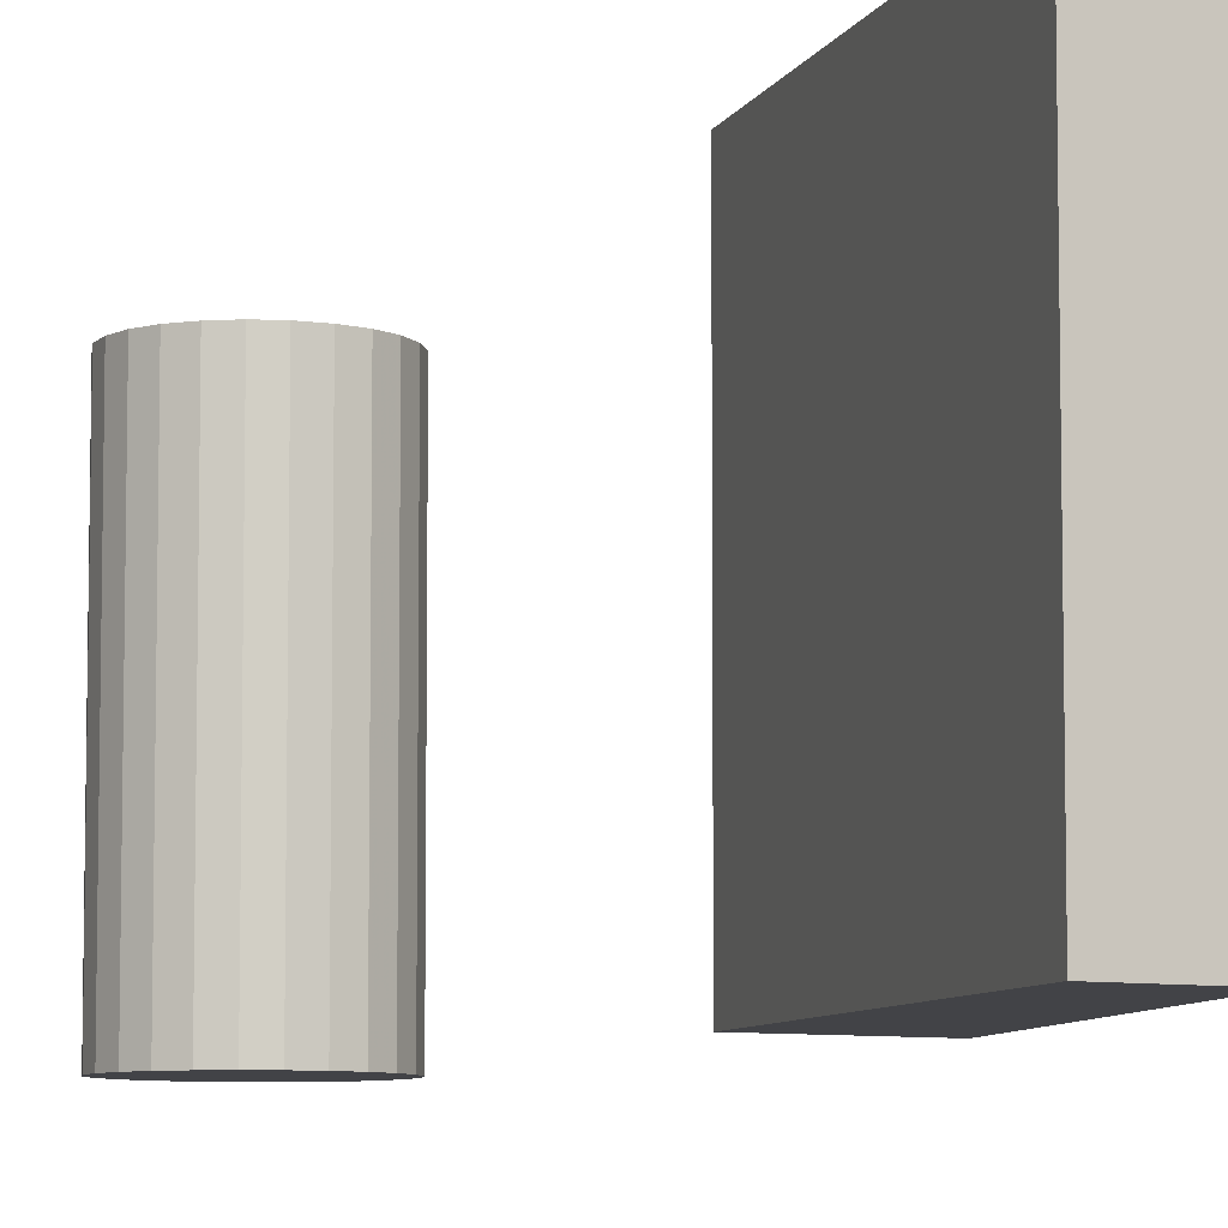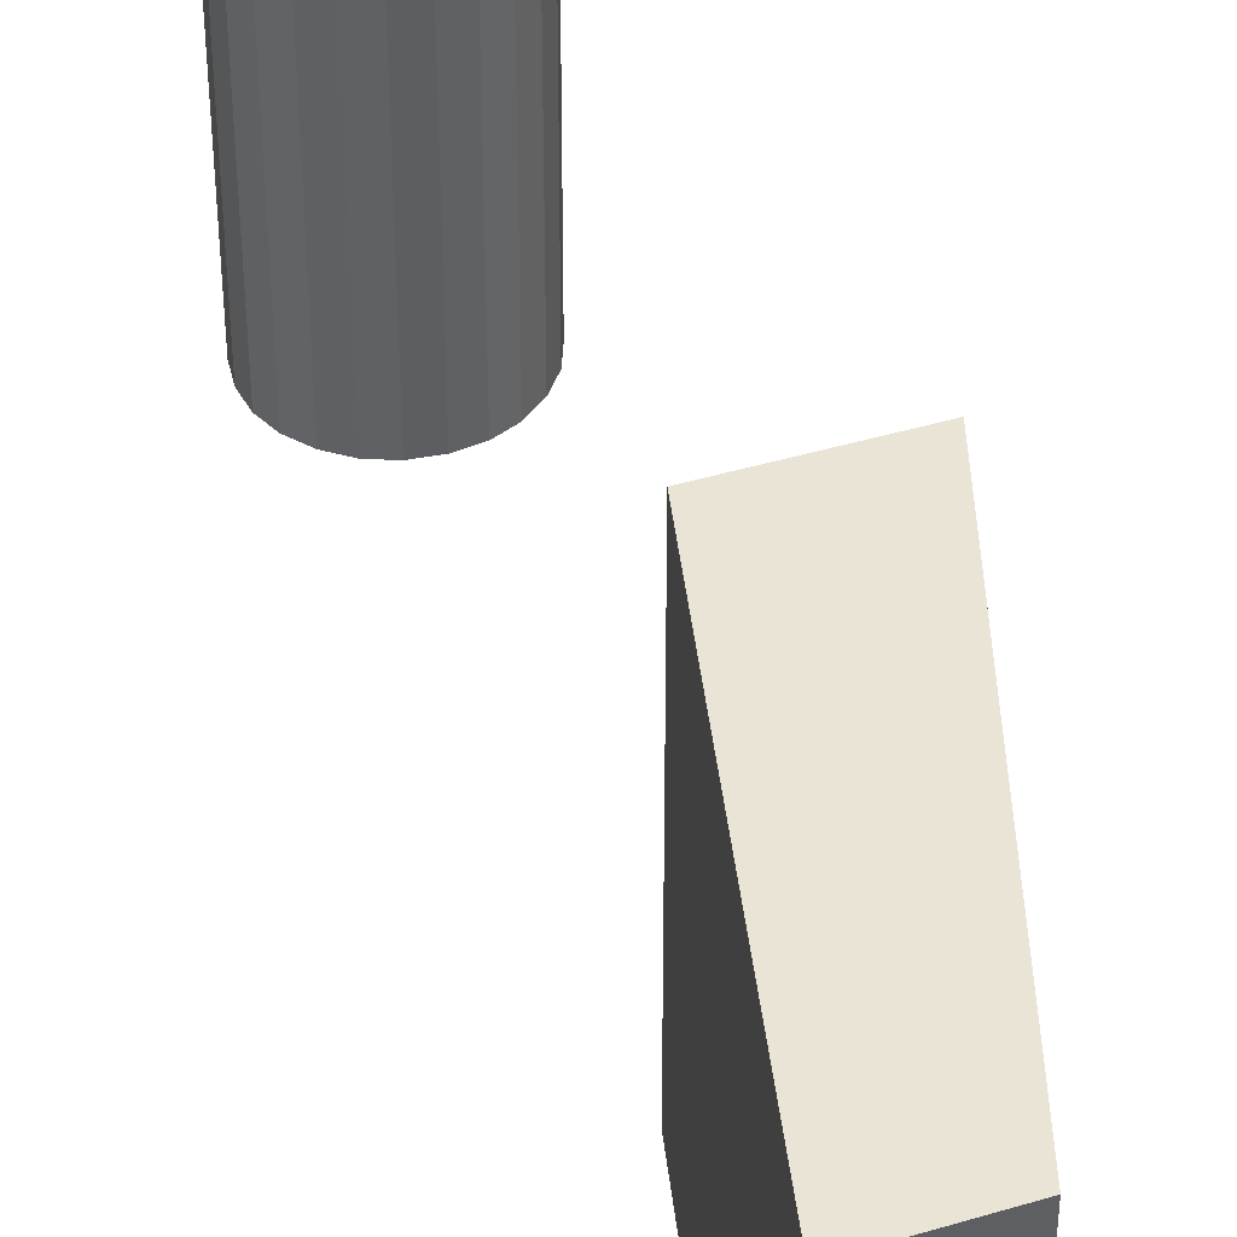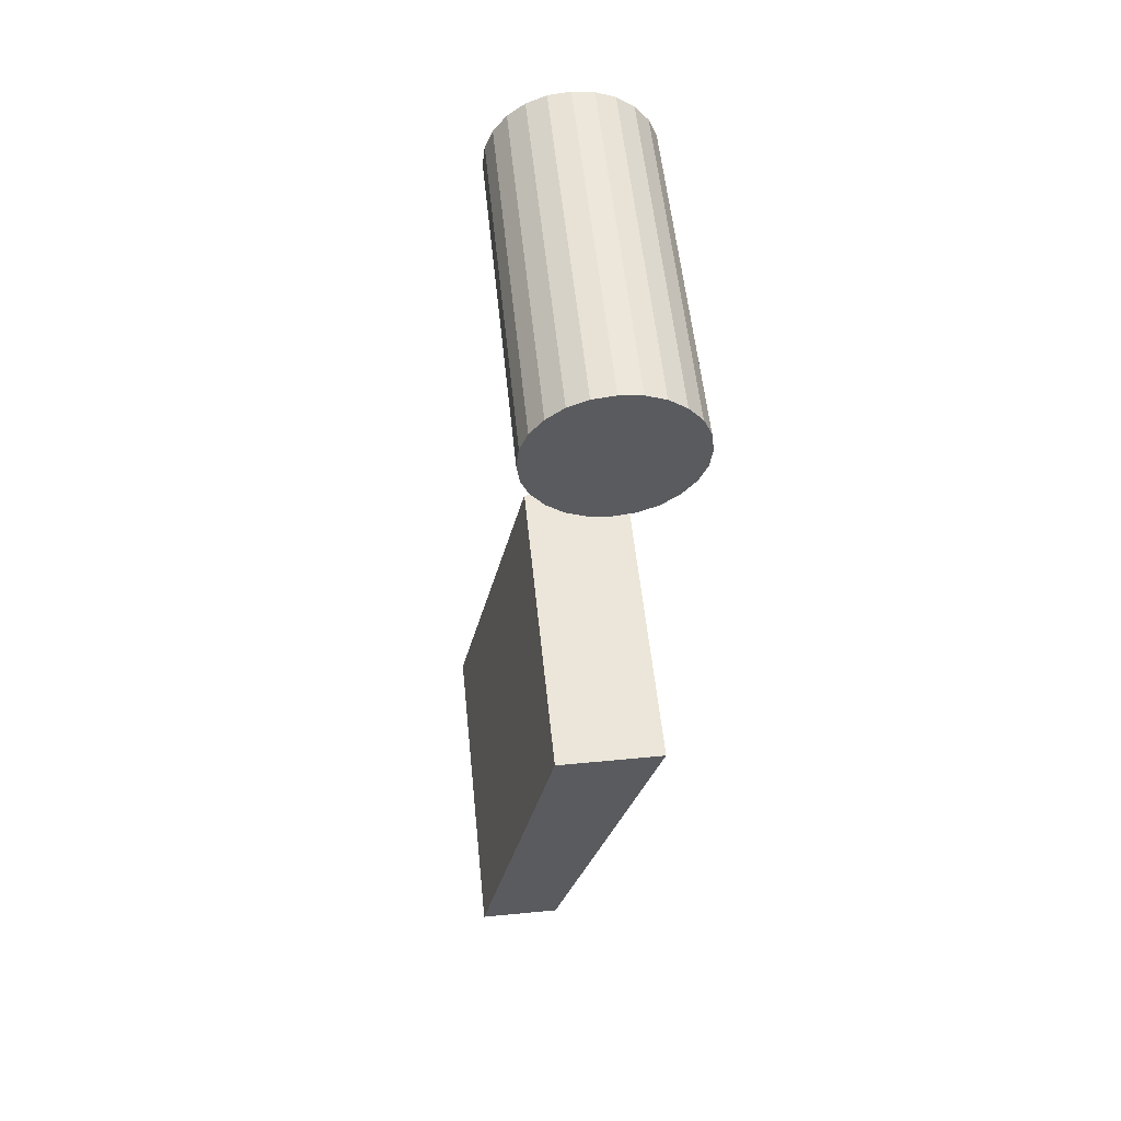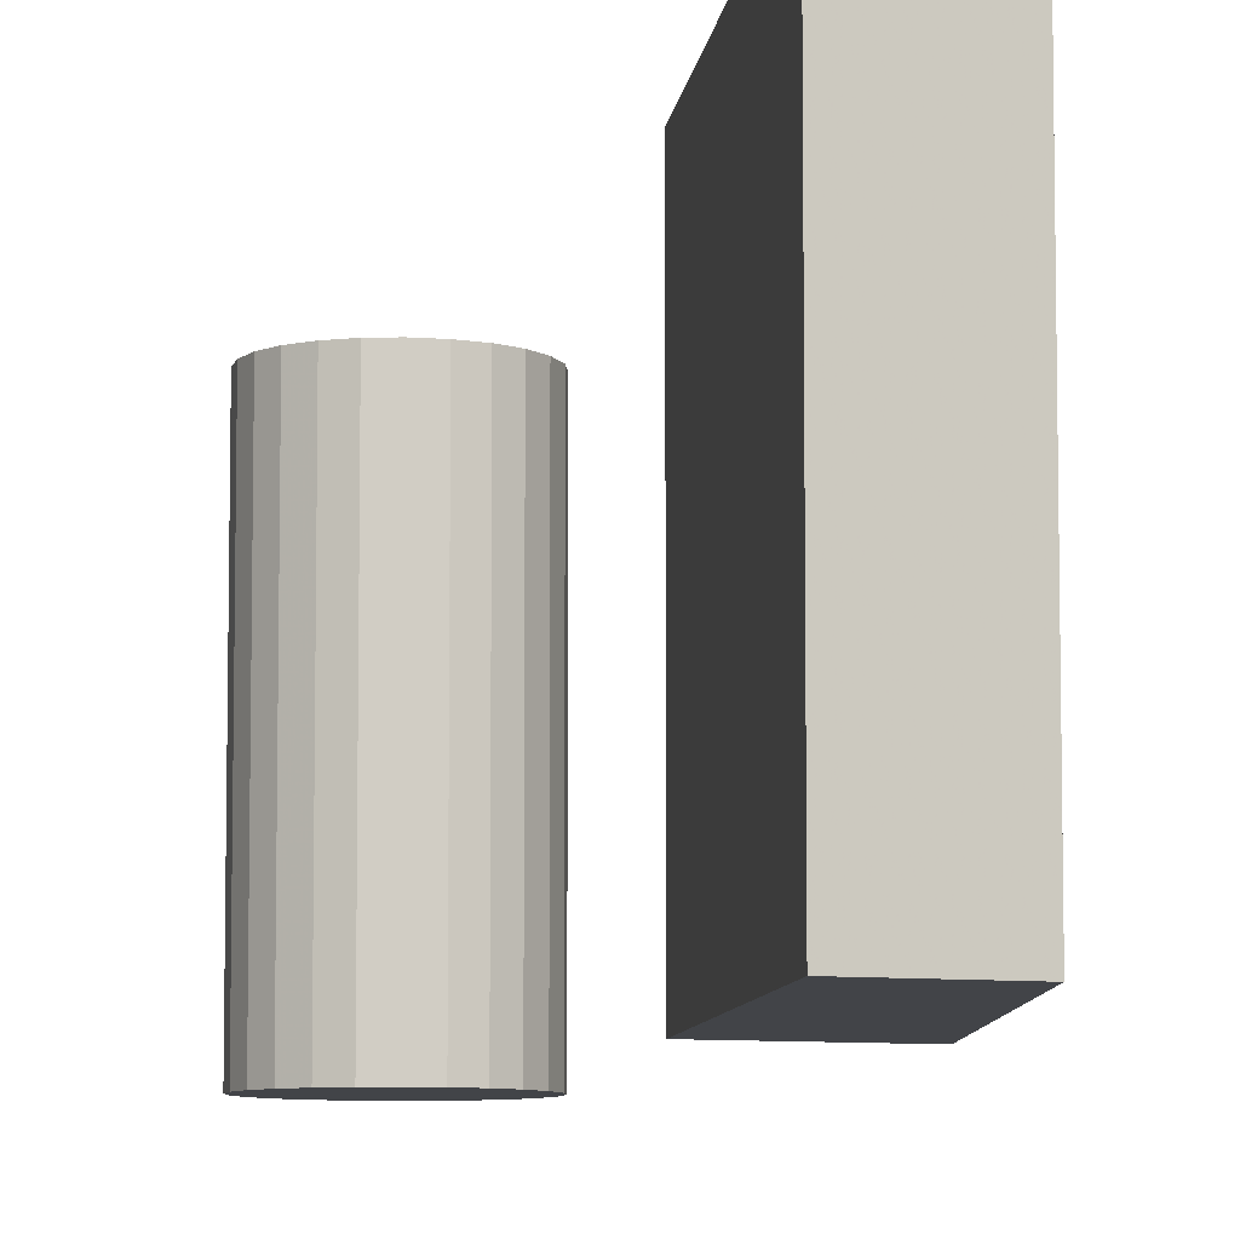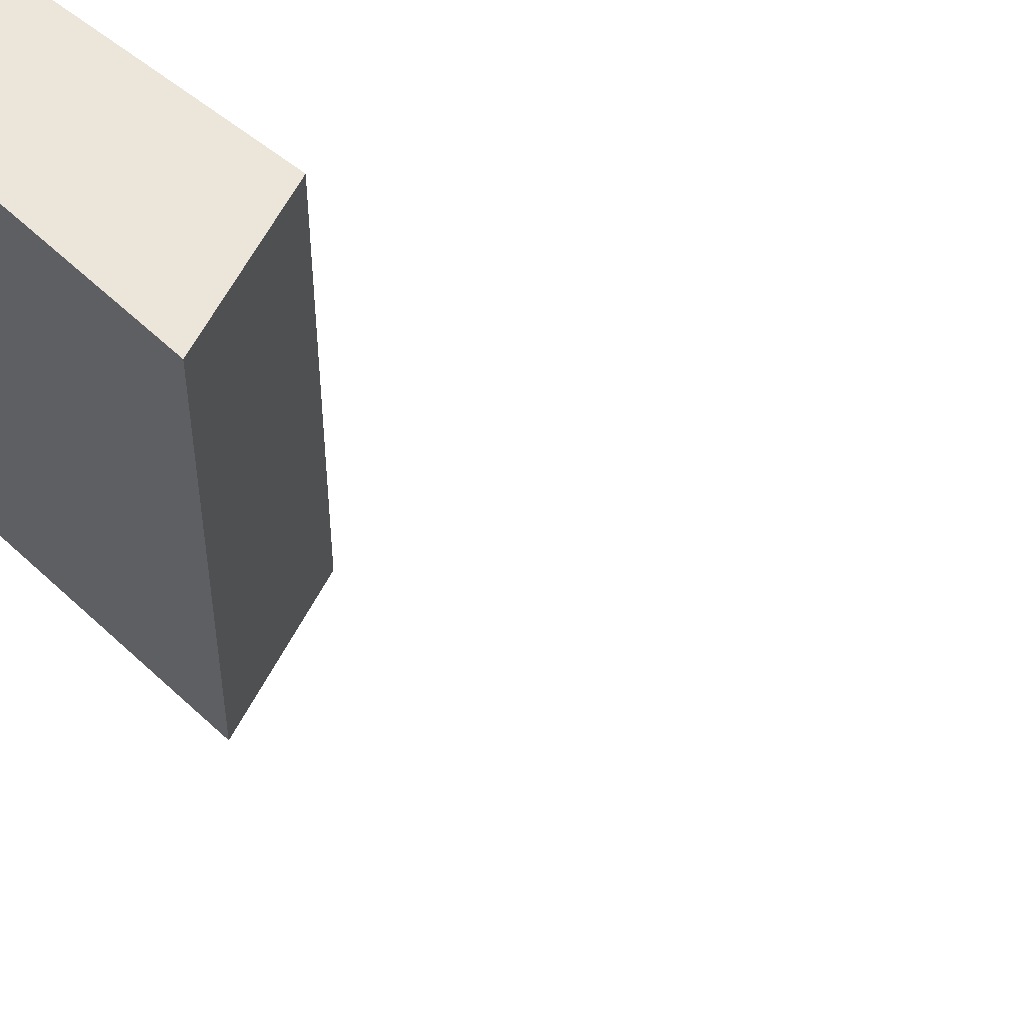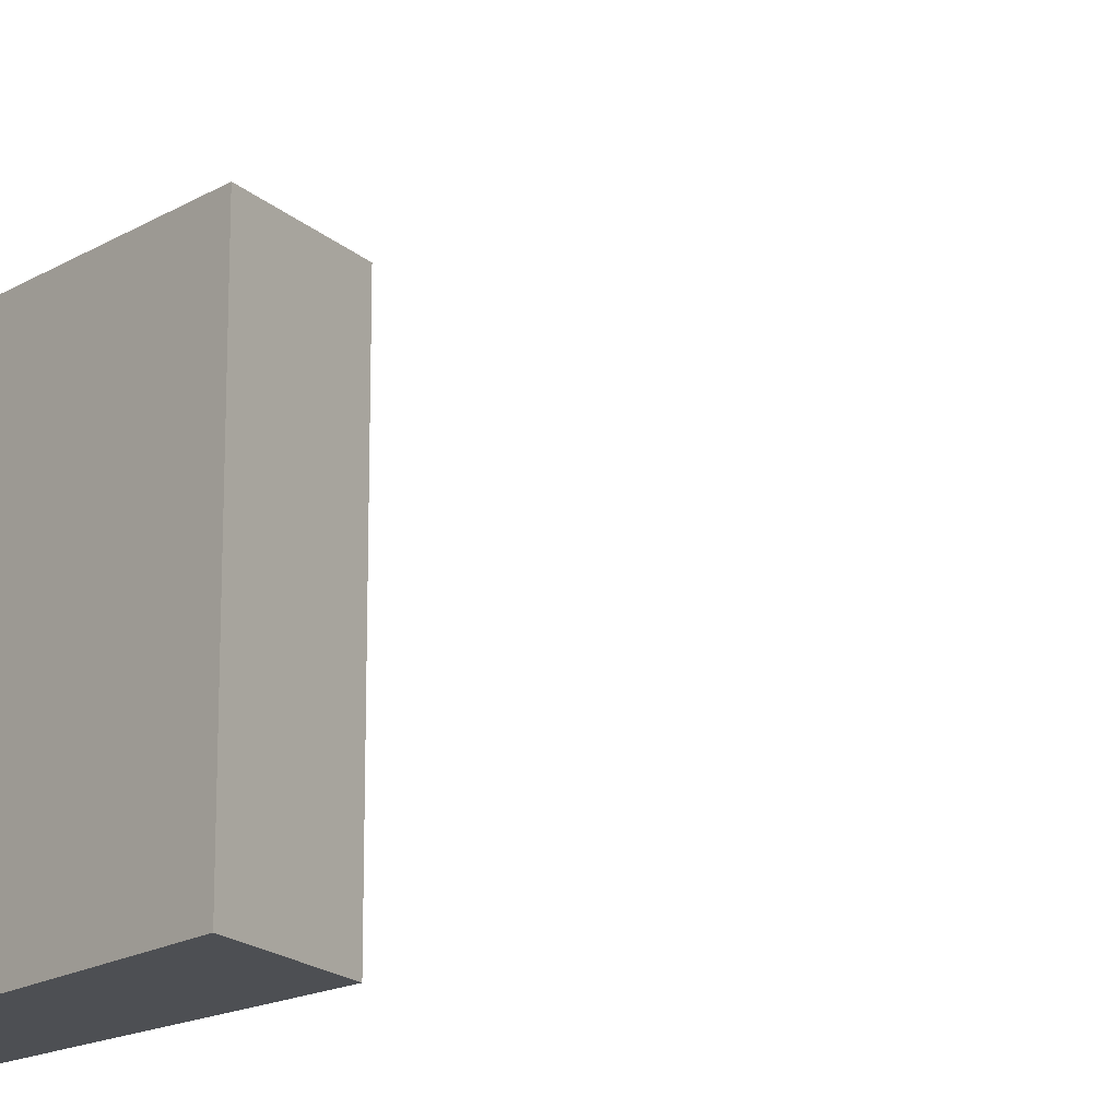
<metadata>
{"format":"obj","ext":"obj","renderer":"f3d","projection":"perspective","resolution":1024,"background":"white","views":[{"elev":-7.4,"azim":-29.5,"up":"+Z"},{"elev":42.6,"azim":-19.7,"up":"+Z"},{"elev":55.4,"azim":-5.8,"up":"+Y"},{"elev":-7.8,"azim":-19.5,"up":"+Z"},{"elev":57.6,"azim":116.6,"up":"+Z"},{"elev":-17.9,"azim":121.1,"up":"+Z"}]}
</metadata>
<code>
o ;
v -0.001466 -0.0204 0.2575
v 0.001627 0.01363 0.2575
v -0.00021 0.01363 0.2575
v 0.000716 0.01351 0.2575
v -0.002325 0.01528 0.2575
v -0.002775 0.01701 0.2575
v -0.001036 0.01999 0.2575
v 0.001627 0.02032 0.2575
v 0.003179 0.01944 0.2575
v 0.002448 0.01999 0.2575
v 0.004093 0.01791 0.2575
v 0.00375 0.01872 0.2575
v 0.004093 0.0161 0.2575
v 0.003179 0.01454 0.2575
v 0.002448 0.01397 0.2575
v 0.003522 -0.005063 0.2425
v -0.005113 -0.0204 0.2425
v -0.00021 0.01363 0.2425
v -0.001762 0.01454 0.2425
v -0.00021 0.02032 0.2425
v 0.000716 0.02043 0.2425
v 0.001627 0.02032 0.2425
v 0.003179 0.01944 0.2425
v 0.003179 0.01454 0.2425
v -0.001466 -0.0204 0.2425
v -0.005113 -0.0204 0.2575
v -0.001466 -0.005063 0.2425
v -0.001466 -0.005063 0.2575
v 0.003522 -0.005063 0.2575
v 0.000716 0.01351 0.2425
v -0.001036 0.01397 0.2425
v -0.001036 0.01397 0.2575
v -0.001762 0.01454 0.2575
v -0.002325 0.01528 0.2425
v -0.002663 0.0161 0.2425
v -0.002663 0.0161 0.2575
v -0.002775 0.01701 0.2425
v -0.002663 0.01791 0.2425
v -0.002663 0.01791 0.2575
v -0.002325 0.01872 0.2425
v -0.002325 0.01872 0.2575
v -0.001762 0.01944 0.2425
v -0.001762 0.01944 0.2575
v -0.001036 0.01999 0.2425
v -0.00021 0.02032 0.2575
v 0.000716 0.02043 0.2575
v 0.002448 0.01999 0.2425
v 0.00375 0.01872 0.2425
v 0.004093 0.01791 0.2425
v 0.004207 0.01701 0.2425
v 0.004207 0.01701 0.2575
v 0.004093 0.0161 0.2425
v 0.00375 0.01528 0.2425
v 0.00375 0.01528 0.2575
v 0.002448 0.01397 0.2425
v 0.001627 0.01363 0.2425
f 28 1 29
f 28 26 1
f 2 3 4
f 3 33 32
f 33 36 5
f 36 39 6
f 39 43 41
f 43 45 7
f 45 8 46
f 8 9 10
f 9 11 12
f 11 13 51
f 13 14 54
f 14 2 15
f 2 33 3
f 33 39 36
f 39 45 43
f 45 9 8
f 9 13 11
f 13 2 14
f 2 39 33
f 39 9 45
f 9 2 13
f 9 39 2
f 16 25 27
f 25 17 27
f 30 18 56
f 31 19 18
f 34 35 19
f 37 38 35
f 40 42 38
f 44 20 42
f 21 22 20
f 47 23 22
f 48 49 23
f 50 52 49
f 53 24 52
f 55 56 24
f 18 19 56
f 35 38 19
f 42 20 38
f 22 23 20
f 49 52 23
f 24 56 52
f 19 38 56
f 20 23 38
f 52 56 23
f 56 38 23
f 29 25 16
f 29 1 25
f 1 17 25
f 1 26 17
f 26 27 17
f 26 28 27
f 28 16 27
f 28 29 16
f 4 18 30
f 4 3 18
f 3 31 18
f 3 32 31
f 32 19 31
f 32 33 19
f 33 34 19
f 33 5 34
f 5 35 34
f 5 36 35
f 36 37 35
f 36 6 37
f 6 38 37
f 6 39 38
f 39 40 38
f 39 41 40
f 41 42 40
f 41 43 42
f 43 44 42
f 43 7 44
f 7 20 44
f 7 45 20
f 45 21 20
f 45 46 21
f 46 22 21
f 46 8 22
f 8 47 22
f 8 10 47
f 10 23 47
f 10 9 23
f 9 48 23
f 9 12 48
f 12 49 48
f 12 11 49
f 11 50 49
f 11 51 50
f 51 52 50
f 51 13 52
f 13 53 52
f 13 54 53
f 54 24 53
f 54 14 24
f 14 55 24
f 14 15 55
f 15 56 55
f 15 2 56
f 2 30 56
f 2 4 30

</code>
